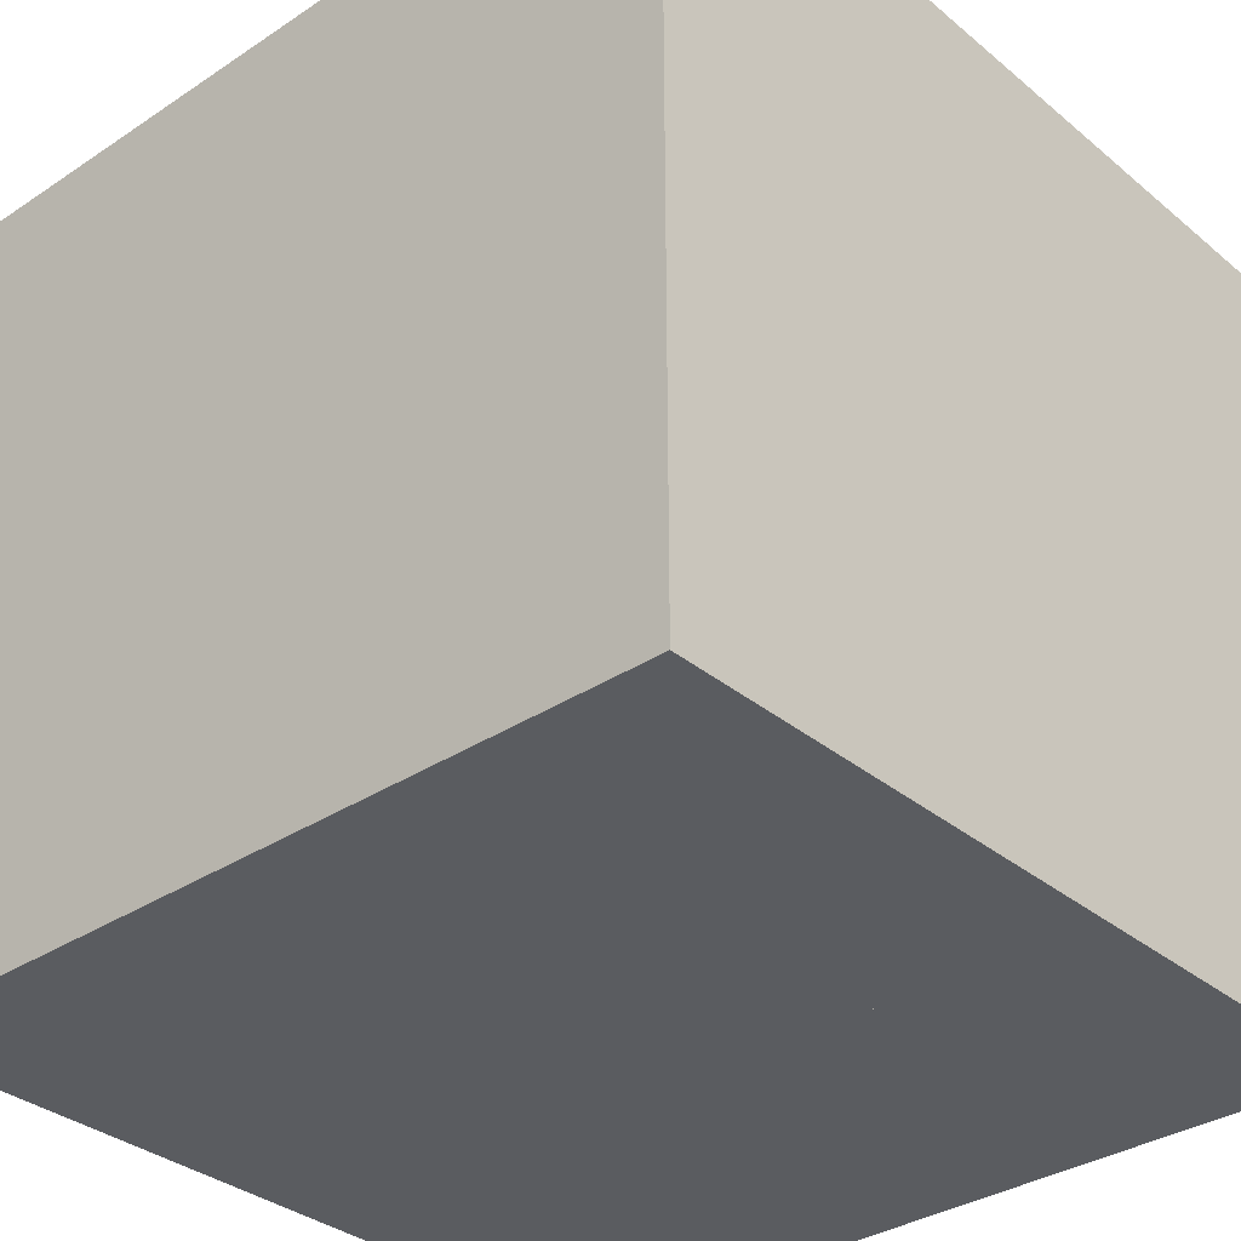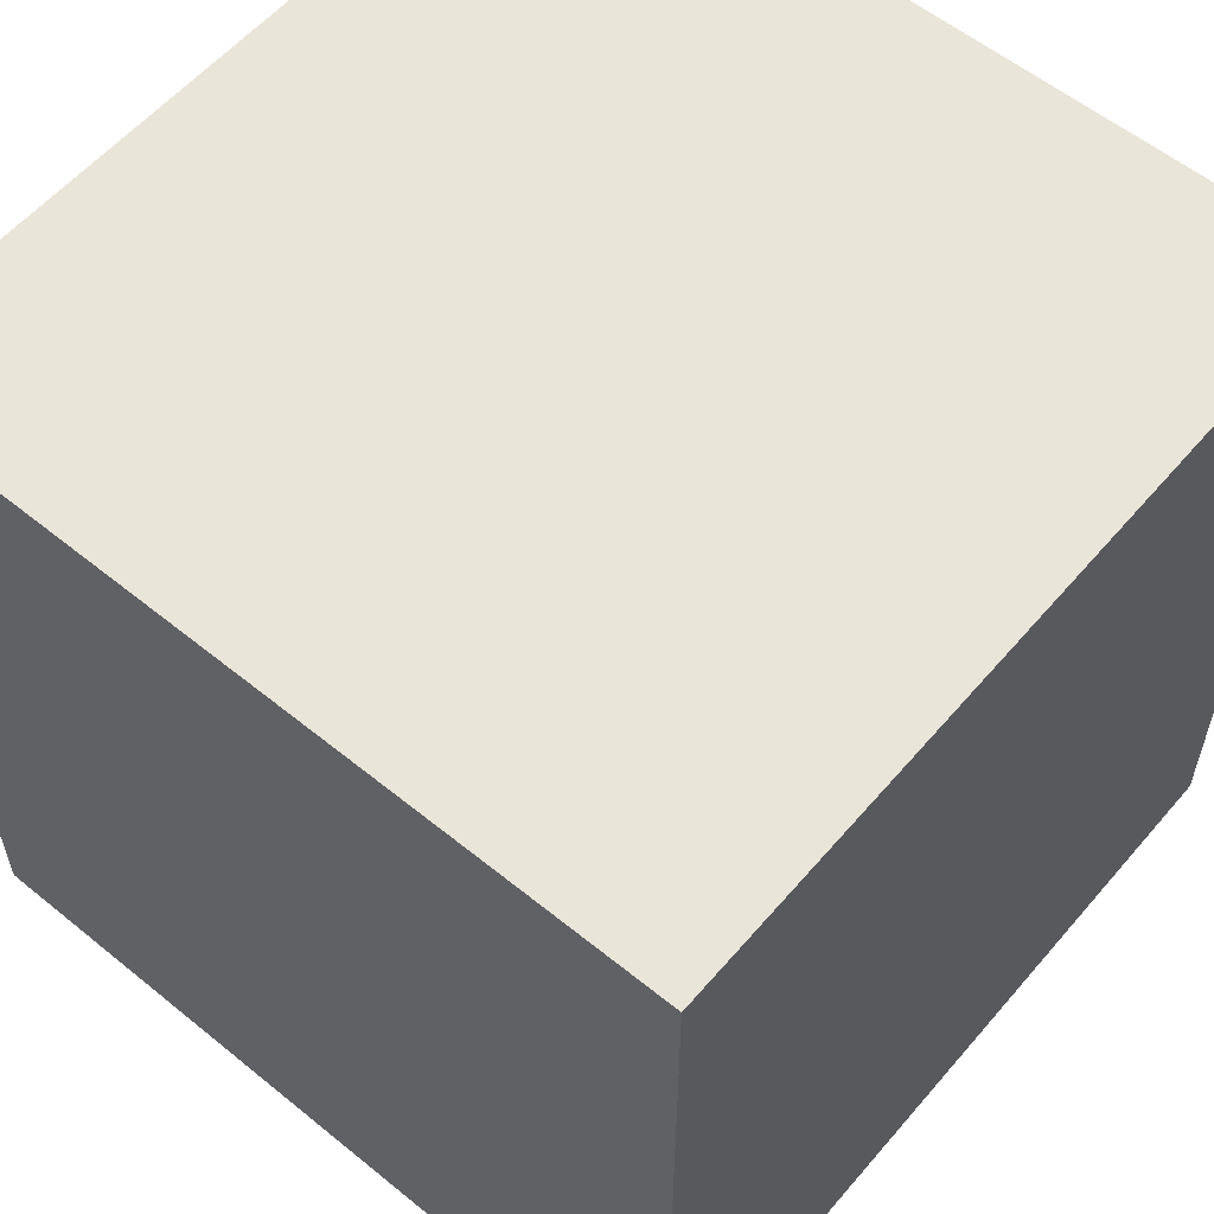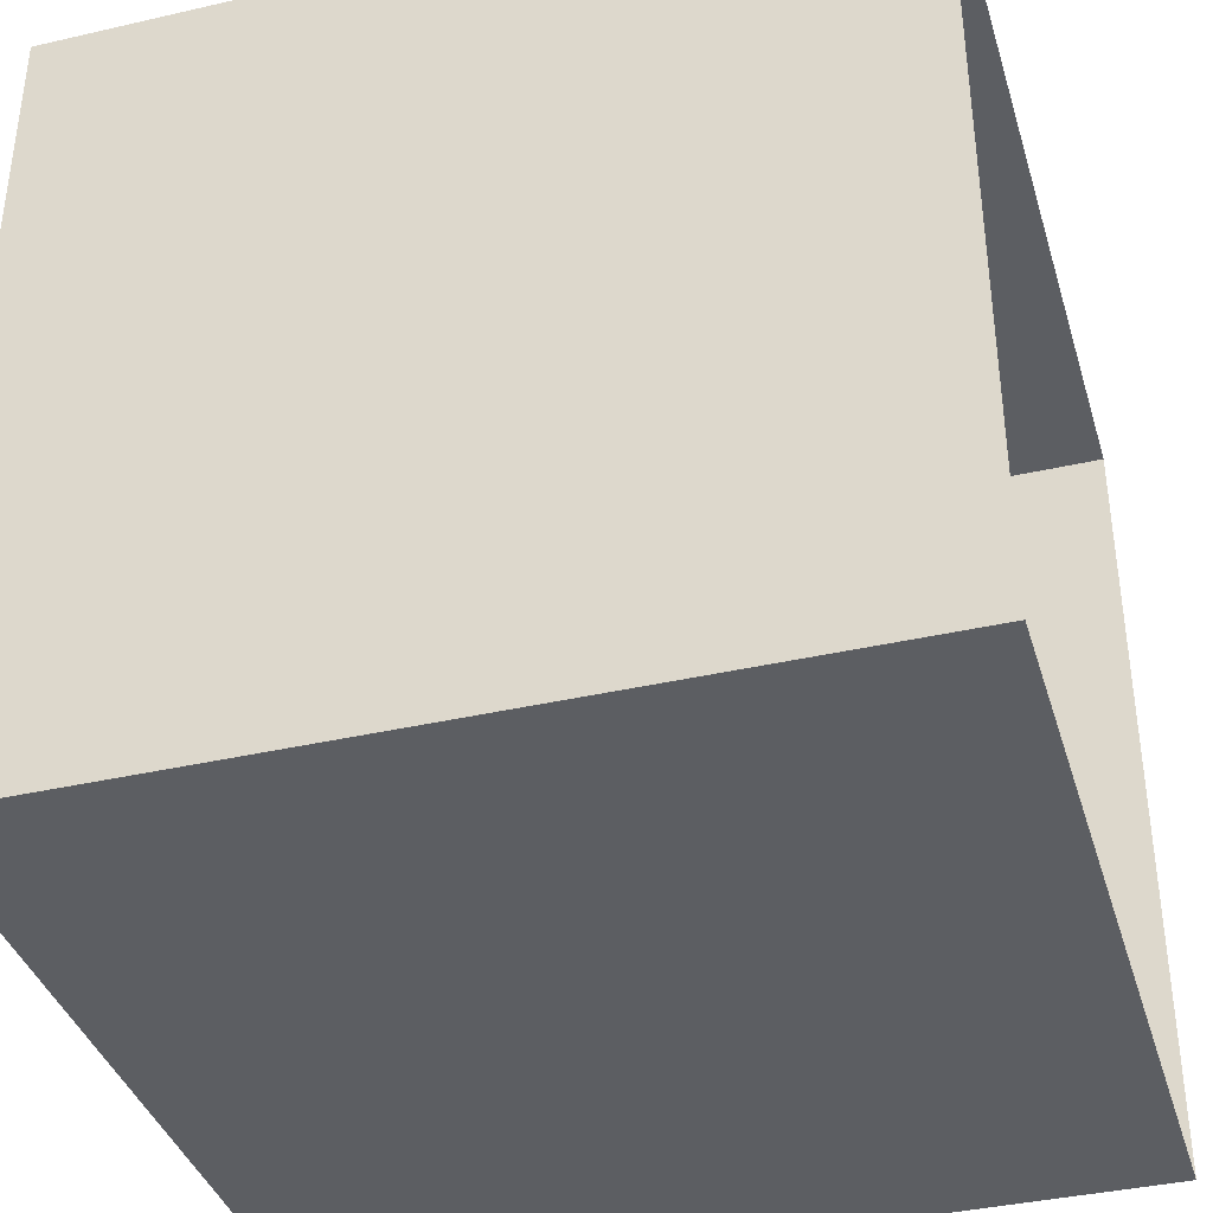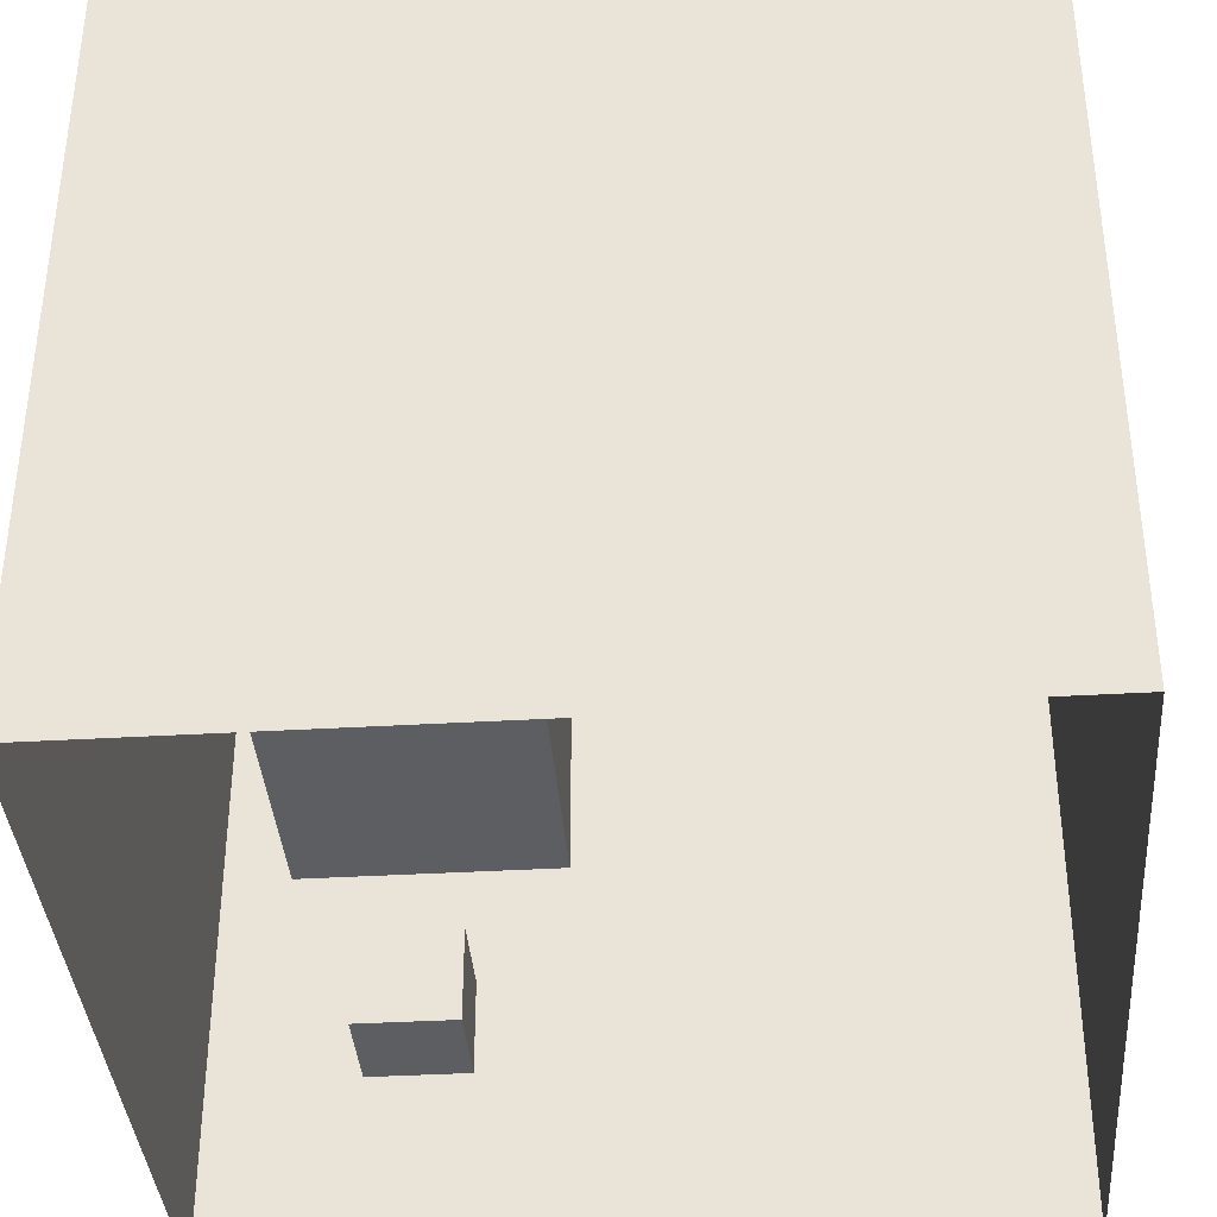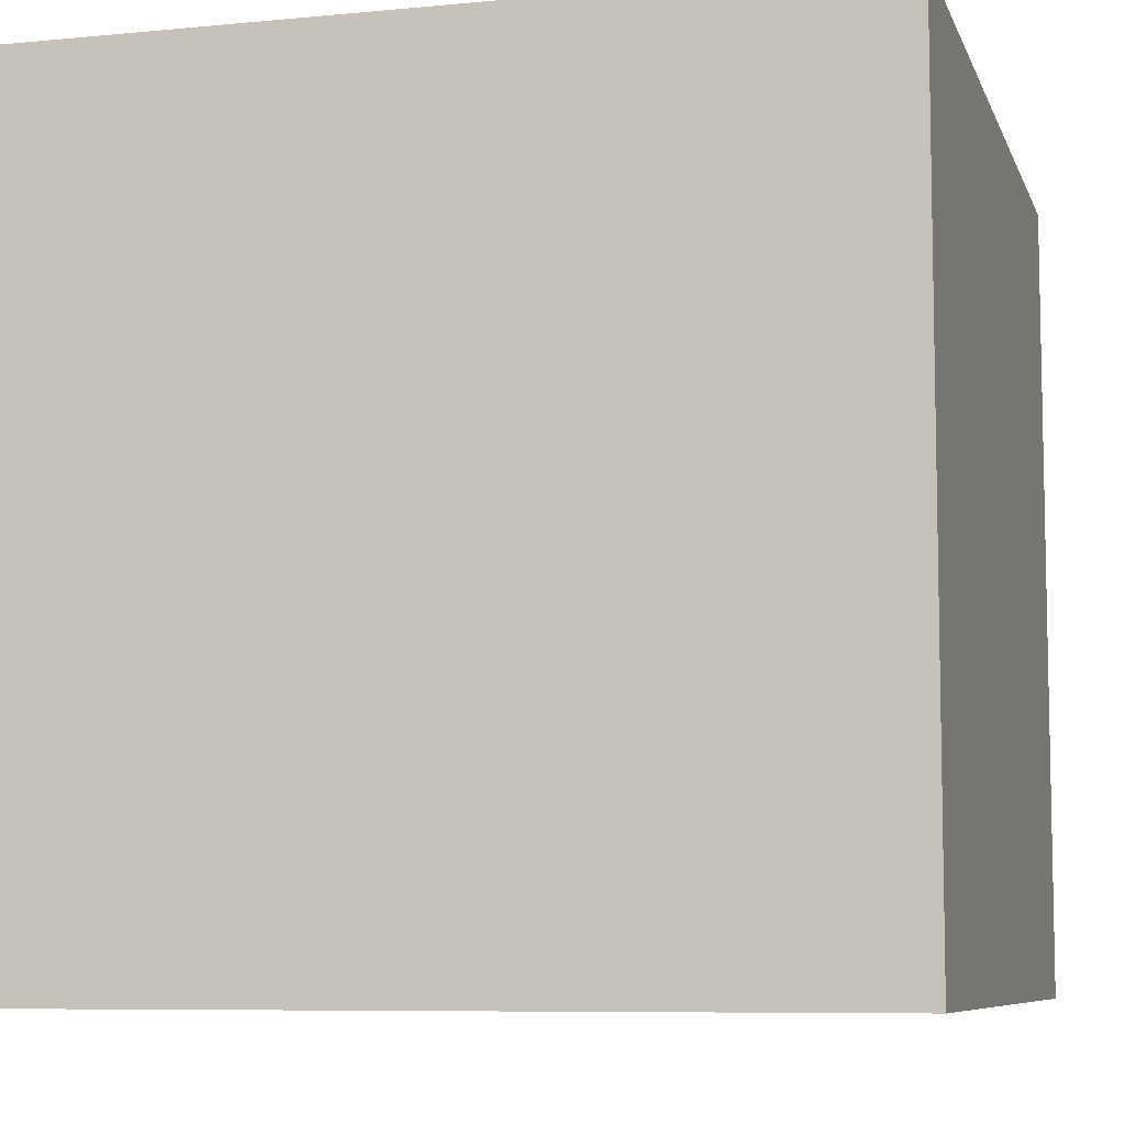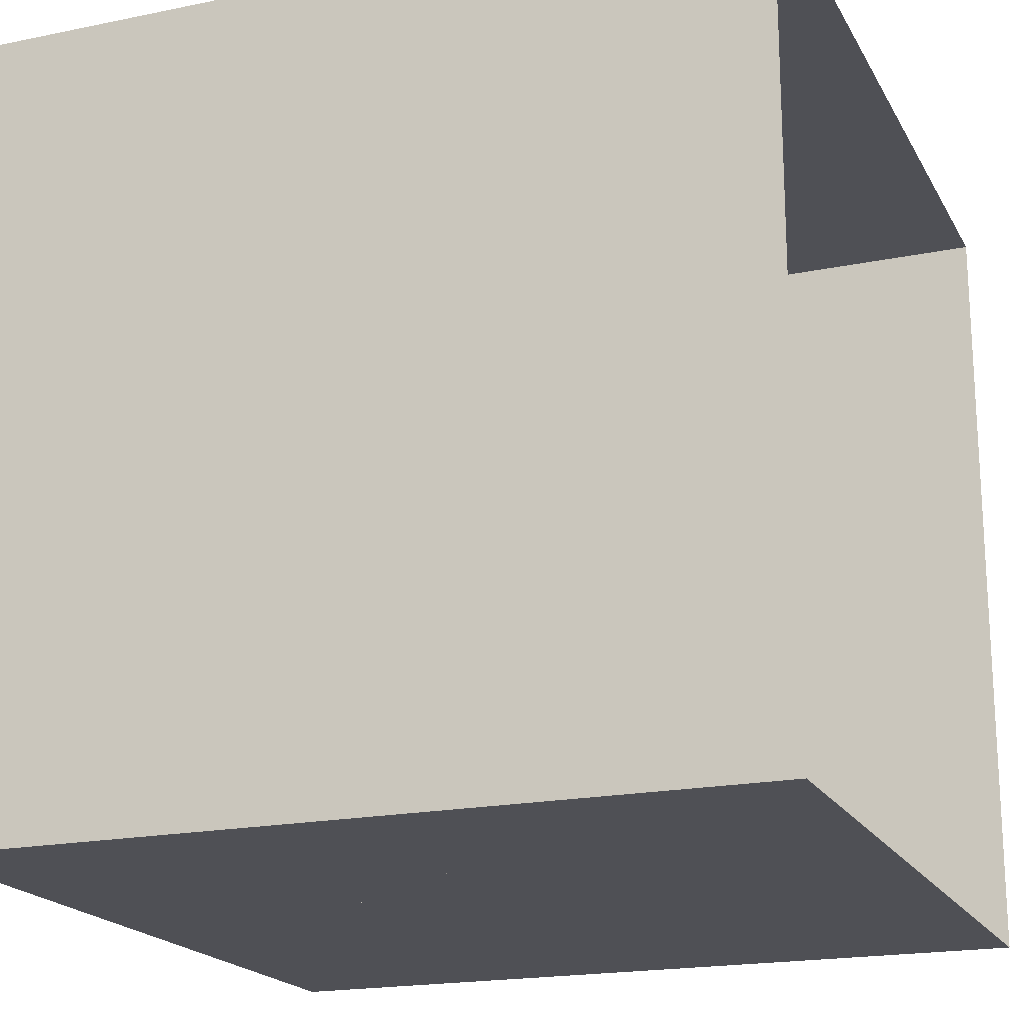
<metadata>
{"format":"obj","ext":"obj","renderer":"f3d","projection":"perspective","resolution":1024,"background":"white","views":[{"elev":-33.8,"azim":-48.1,"up":"+Y"},{"elev":57.7,"azim":-49.9,"up":"+Y"},{"elev":-38.1,"azim":106.3,"up":"+Y"},{"elev":-37.6,"azim":-175.7,"up":"+Z"},{"elev":-7.7,"azim":105.2,"up":"+Z"},{"elev":-19.3,"azim":111.2,"up":"+Y"}]}
</metadata>
<code>
o cube_Cube.001
v 0.5739 0.000412 -0.4555
v 0.5739 0.000412 -0.8155
v 0.9539 0.000412 -0.8155
v 0.9539 0.000412 -0.4555
v 0.5739 0.3604 -0.4555
v 0.5739 0.3604 -0.8155
v 0.9539 0.3604 -0.8155
v 0.9539 0.3604 -0.4555
f 6 2 1
f 7 3 2
f 8 4 3
f 5 1 4
f 2 3 4
f 7 6 5
f 5 6 1
f 6 7 2
f 7 8 3
f 8 5 4
f 1 2 4
f 8 7 5
o stand_Cube
v 0.25 0 1
v 0.25 0 0
v 1.25 0 0
v 1.25 0 1
v 0.25 1.5 1
v 0.25 1.5 0
v 1.25 1.5 0
v 1.25 1.5 1
f 14 10 9
f 15 11 10
f 16 12 11
f 13 9 12
f 10 11 12
f 15 14 13
f 13 14 9
f 14 15 10
f 15 16 11
f 16 13 12
f 9 10 12
f 16 15 13
o greenwall_Plane.004
v 1.5 3 1.5
v 1.5 0 1.5
v -1.5 3 1.5
v -1.5 0 1.5
f 18 20 19
f 17 18 19
o ceiling_Plane.003
v 1.5 3 1.5
v -1.5 3 1.5
v 1.5 3 -1.5
v -1.5 3 -1.5
f 22 24 23
f 21 22 23
o redwall_Plane.002
v -1.5 3 1.5
v -1.5 0 1.5
v -1.5 3 -1.5
v -1.5 0 -1.5
f 26 28 27
f 25 26 27
o bluewall_Plane.001
v 1.5 3 -1.5
v 1.5 0 -1.5
v 1.5 3 1.5
v 1.5 0 1.5
f 30 32 31
f 29 30 31
o floor_Plane
v -1.5 0 1.5
v 1.5 0 1.5
v -1.5 0 -1.5
v 1.5 0 -1.5
f 34 36 35
f 33 34 35
o shinyBall_Sphere
o clearBall_Sphere

</code>
